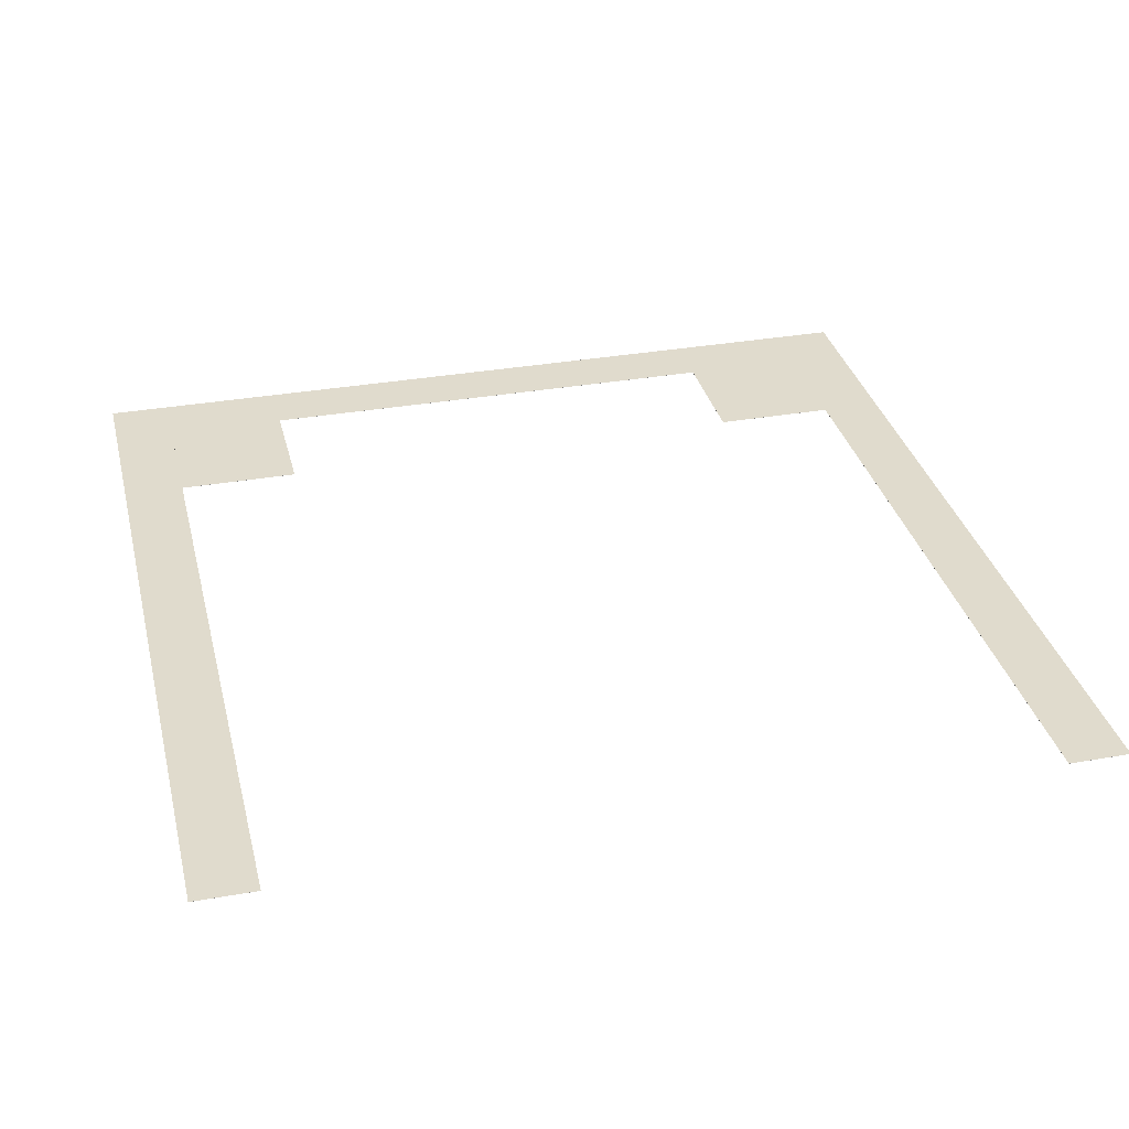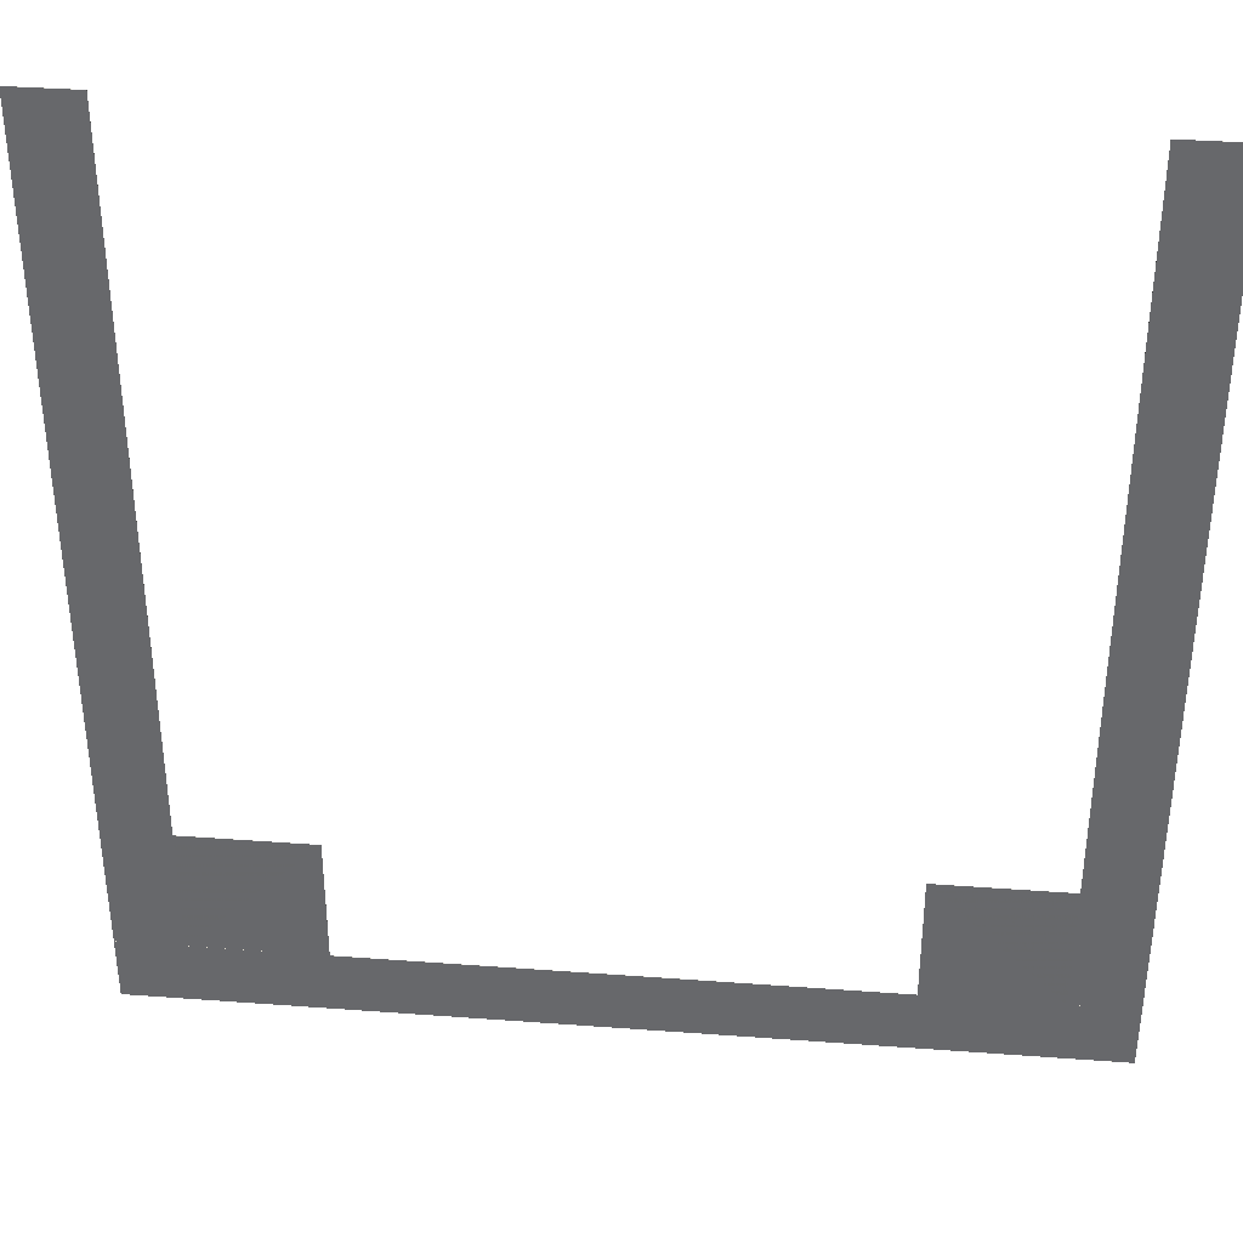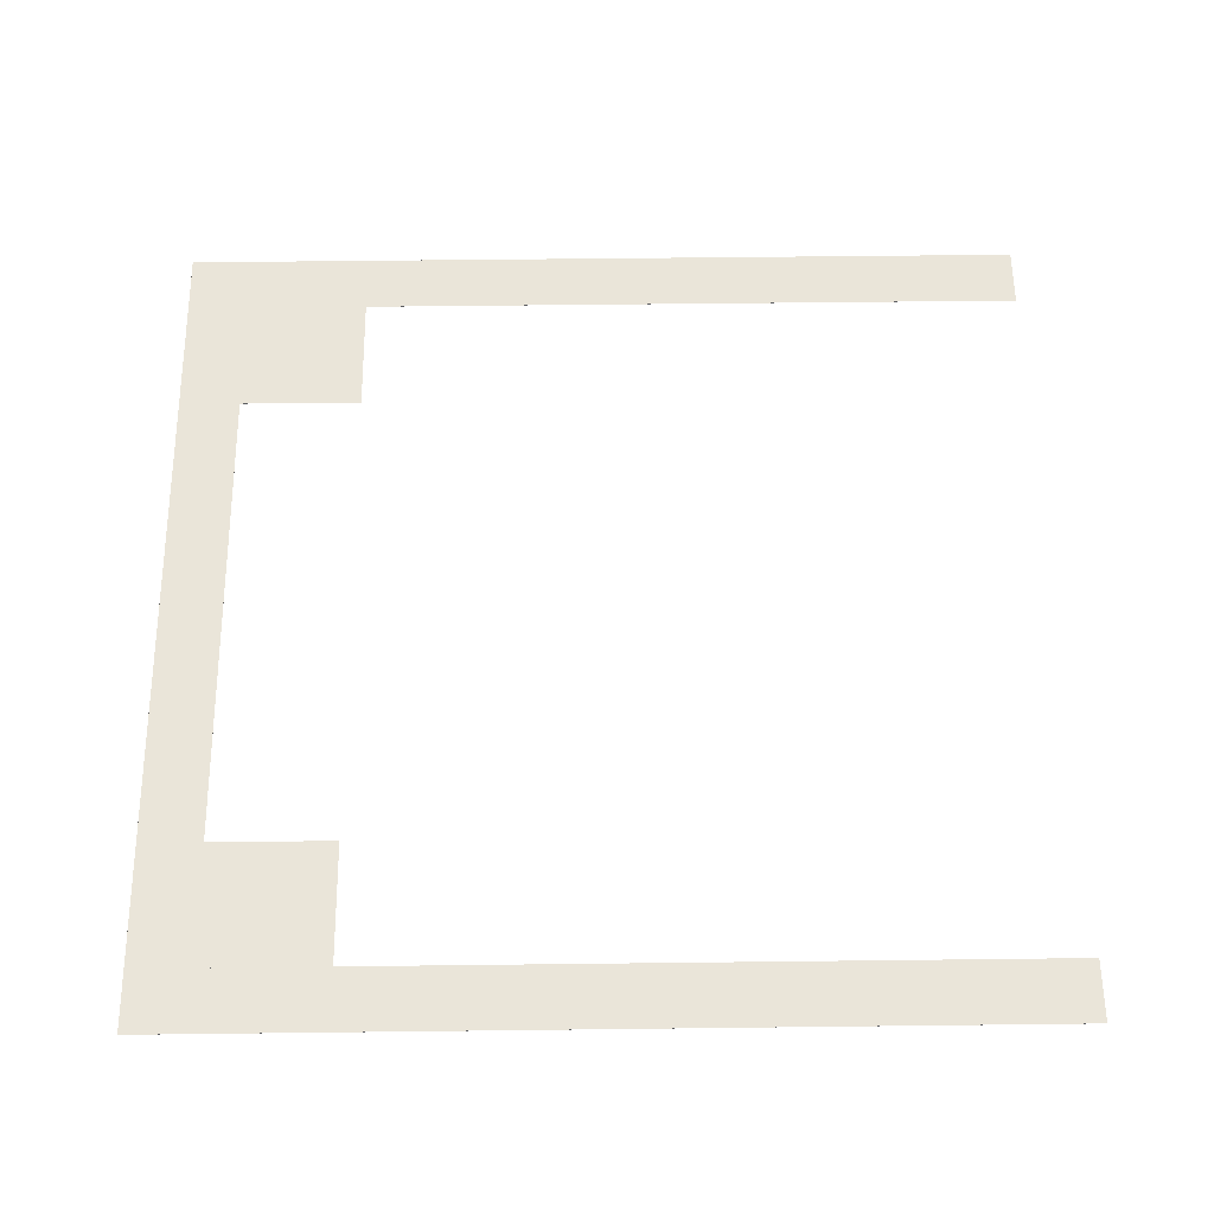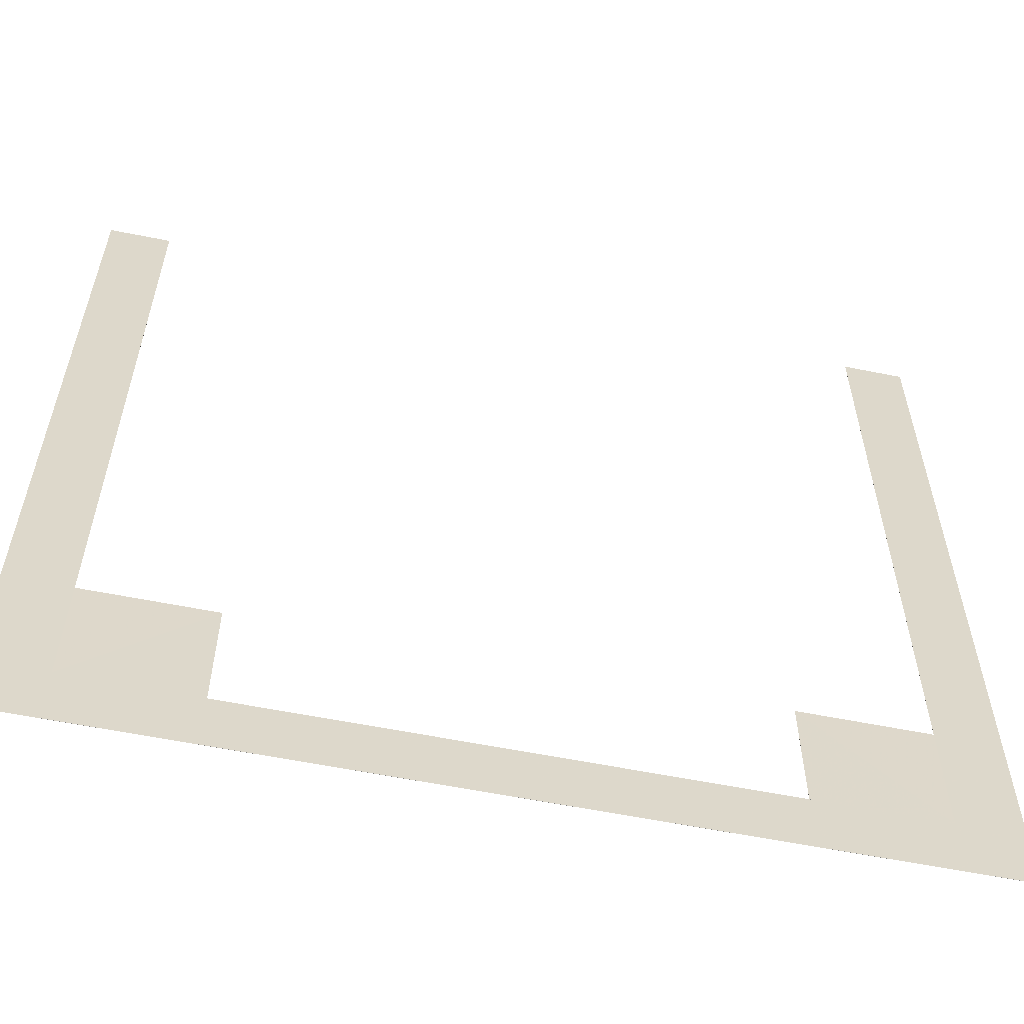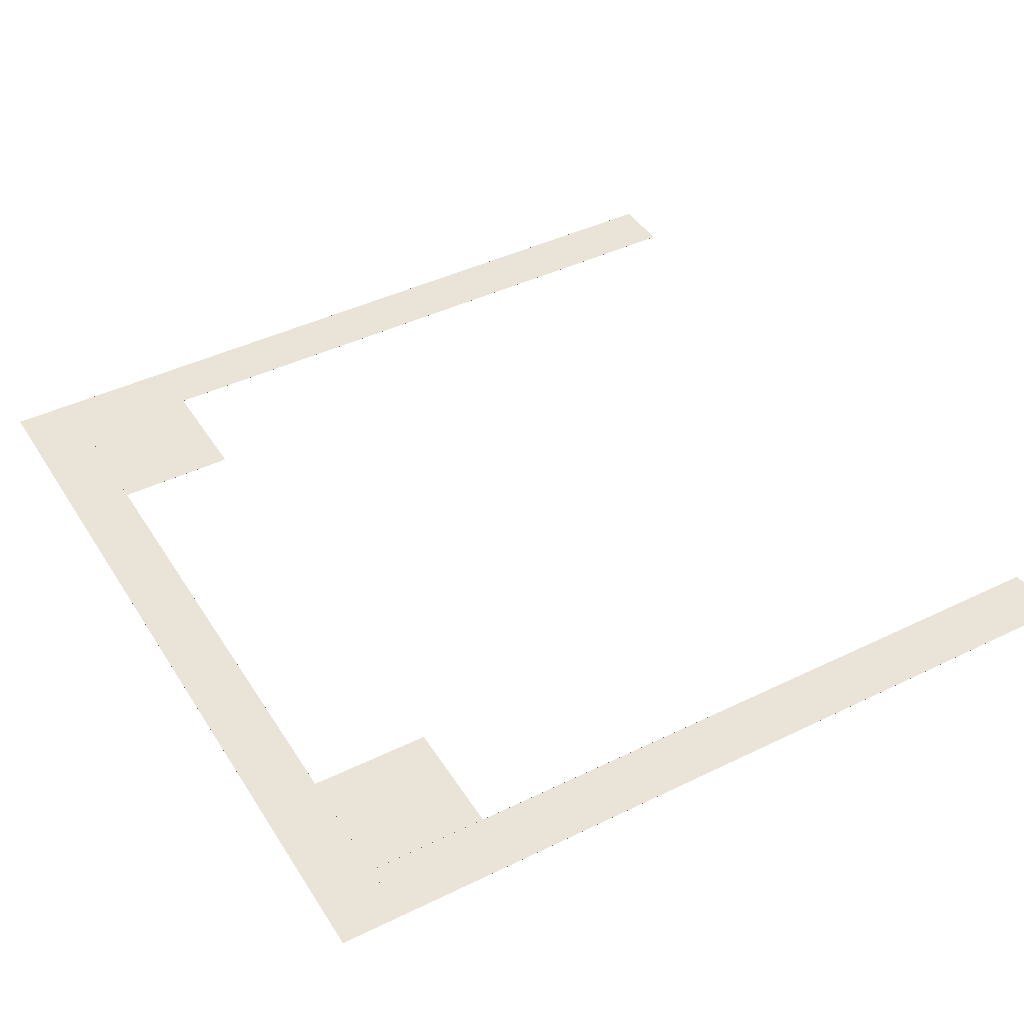
<metadata>
{"format":"obj","ext":"obj","renderer":"f3d","projection":"perspective","resolution":1024,"background":"white","views":[{"elev":33.2,"azim":-13.6,"up":"+Y"},{"elev":37.0,"azim":5.5,"up":"+Z"},{"elev":58.5,"azim":-90.7,"up":"+Y"},{"elev":-59.0,"azim":-11.7,"up":"+Z"},{"elev":43.1,"azim":-120.0,"up":"+Y"}]}
</metadata>
<code>
v  -70 -0.005 -60
v  70 -0.005 -60
v  -70 -0.01 -70
v  70 -0.005 -70
v  -70 0.005 -60
v  70 0.005 -60
v  -70 0 -70
v  70 0.005 -70
v  -60 -0.005 70
v  -60 -0.005 -60
v  -70 -0.005 70
v  -70 -0.005 -60
v  -60 0.005 70
v  -60 0.005 -60
v  -70 0.005 70
v  -70 0.005 -60
v  70 -0.005 70
v  70 -0.005 -60
v  60 -0.005 70
v  60 -0.005 -60
v  70 0.005 70
v  70 0.005 -60
v  60 0.005 70
v  60 0.005 -60
v  -40 -0.005 -40
v  -40 -0.005 -60
v  -60 -0.005 -40
v  -60 0 -60
v  -40 0.005 -40
v  -40 0.005 -60
v  -60 0.005 -40
v  -60 0.01 -60
v  60 -0.005 -40
v  60 0 -60
v  40 -0.005 -40
v  40 -0.005 -60
v  60 0.005 -40
v  60 0.01 -60
v  40 0.005 -40
v  40 0.005 -60
g GridBox
f 4 2 1
f 1 3 4
f 8 7 5
f 5 6 8
f 6 5 1
f 1 2 6
f 8 6 2
f 2 4 8
f 7 8 4
f 4 3 7
f 5 7 3
f 3 1 5
f 12 10 9
f 9 11 12
f 16 15 13
f 13 14 16
f 14 13 9
f 9 10 14
f 16 14 10
f 10 12 16
f 15 16 12
f 12 11 15
f 13 15 11
f 11 9 13
f 20 18 17
f 17 19 20
f 24 23 21
f 21 22 24
f 22 21 17
f 17 18 22
f 24 22 18
f 18 20 24
f 23 24 20
f 20 19 23
f 21 23 19
f 19 17 21
f 28 26 25
f 25 27 28
f 32 31 29
f 29 30 32
f 30 29 25
f 25 26 30
f 32 30 26
f 26 28 32
f 31 32 28
f 28 27 31
f 29 31 27
f 27 25 29
f 34 33 35
f 35 36 34
f 39 37 38
f 38 40 39
f 38 37 33
f 33 34 38
f 40 38 34
f 34 36 40
f 39 40 36
f 36 35 39
f 37 39 35
f 35 33 37

</code>
